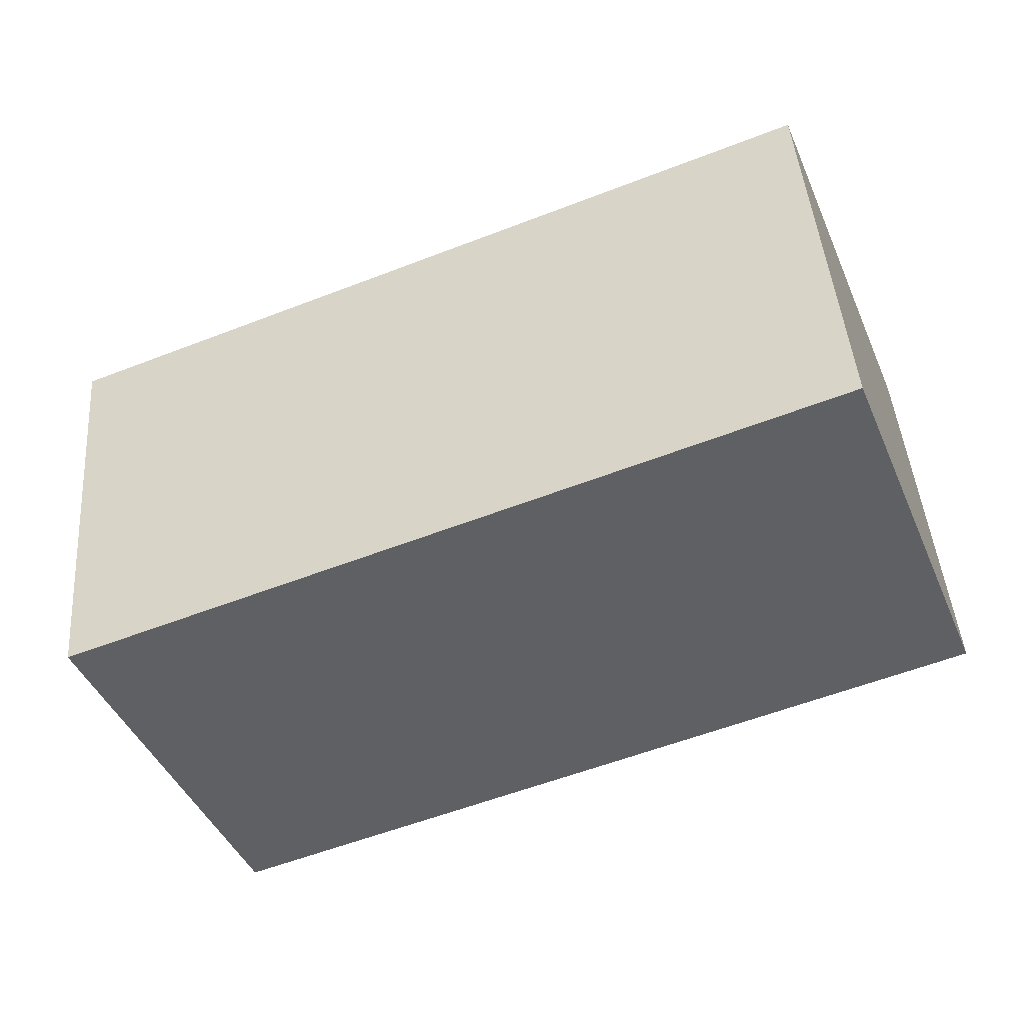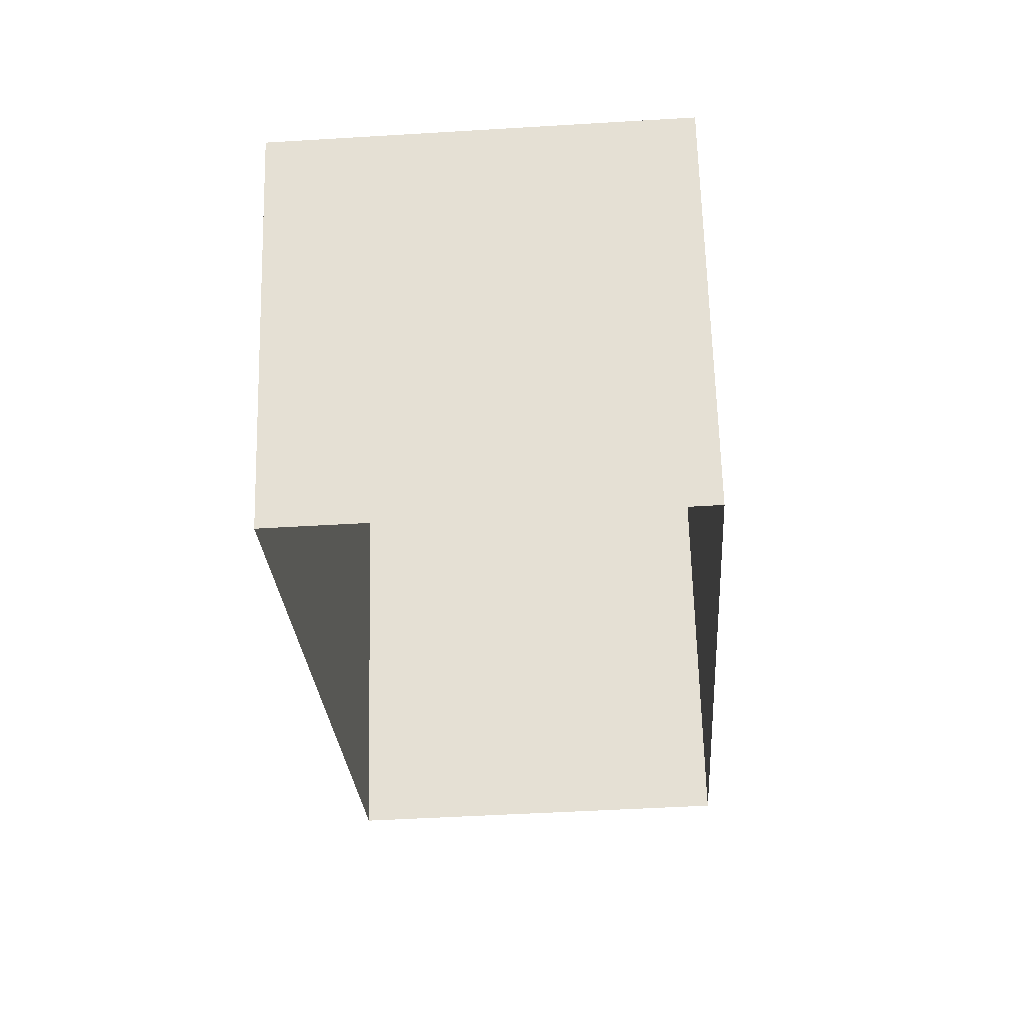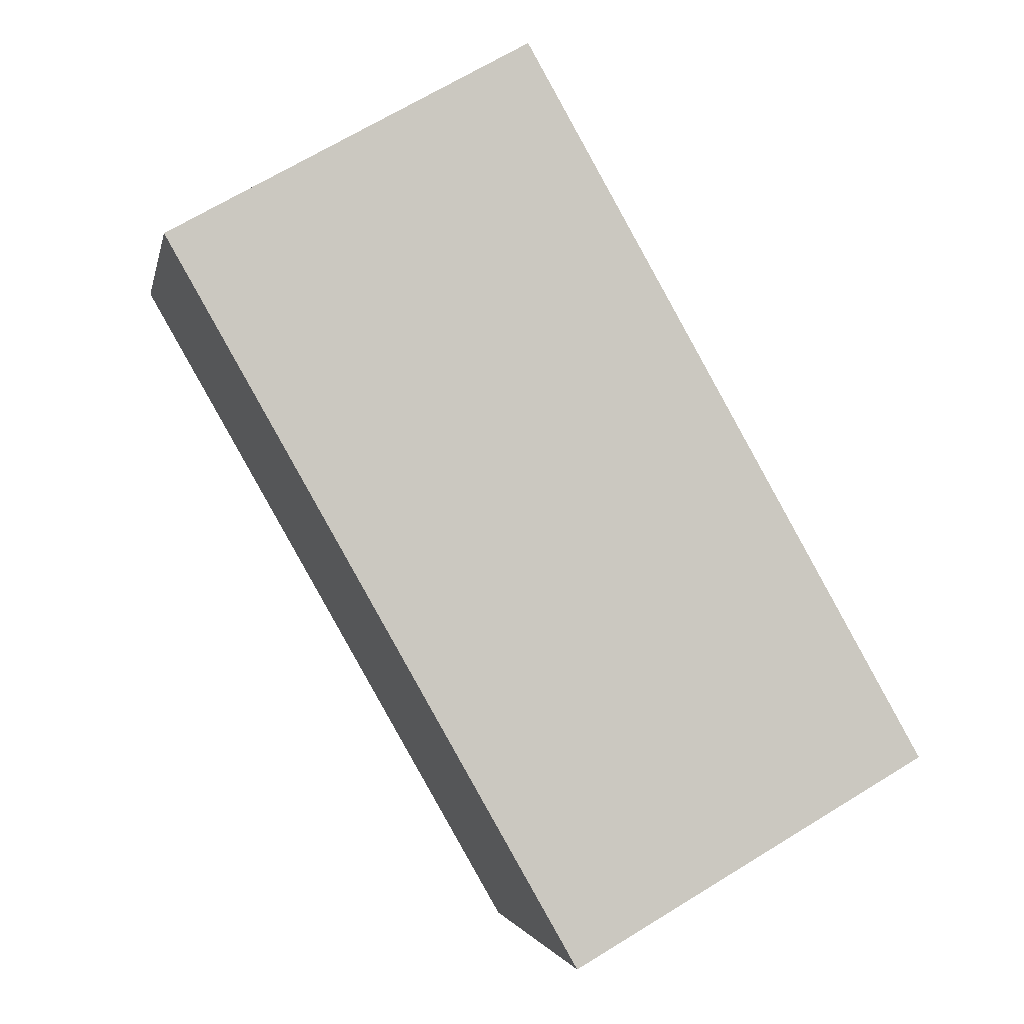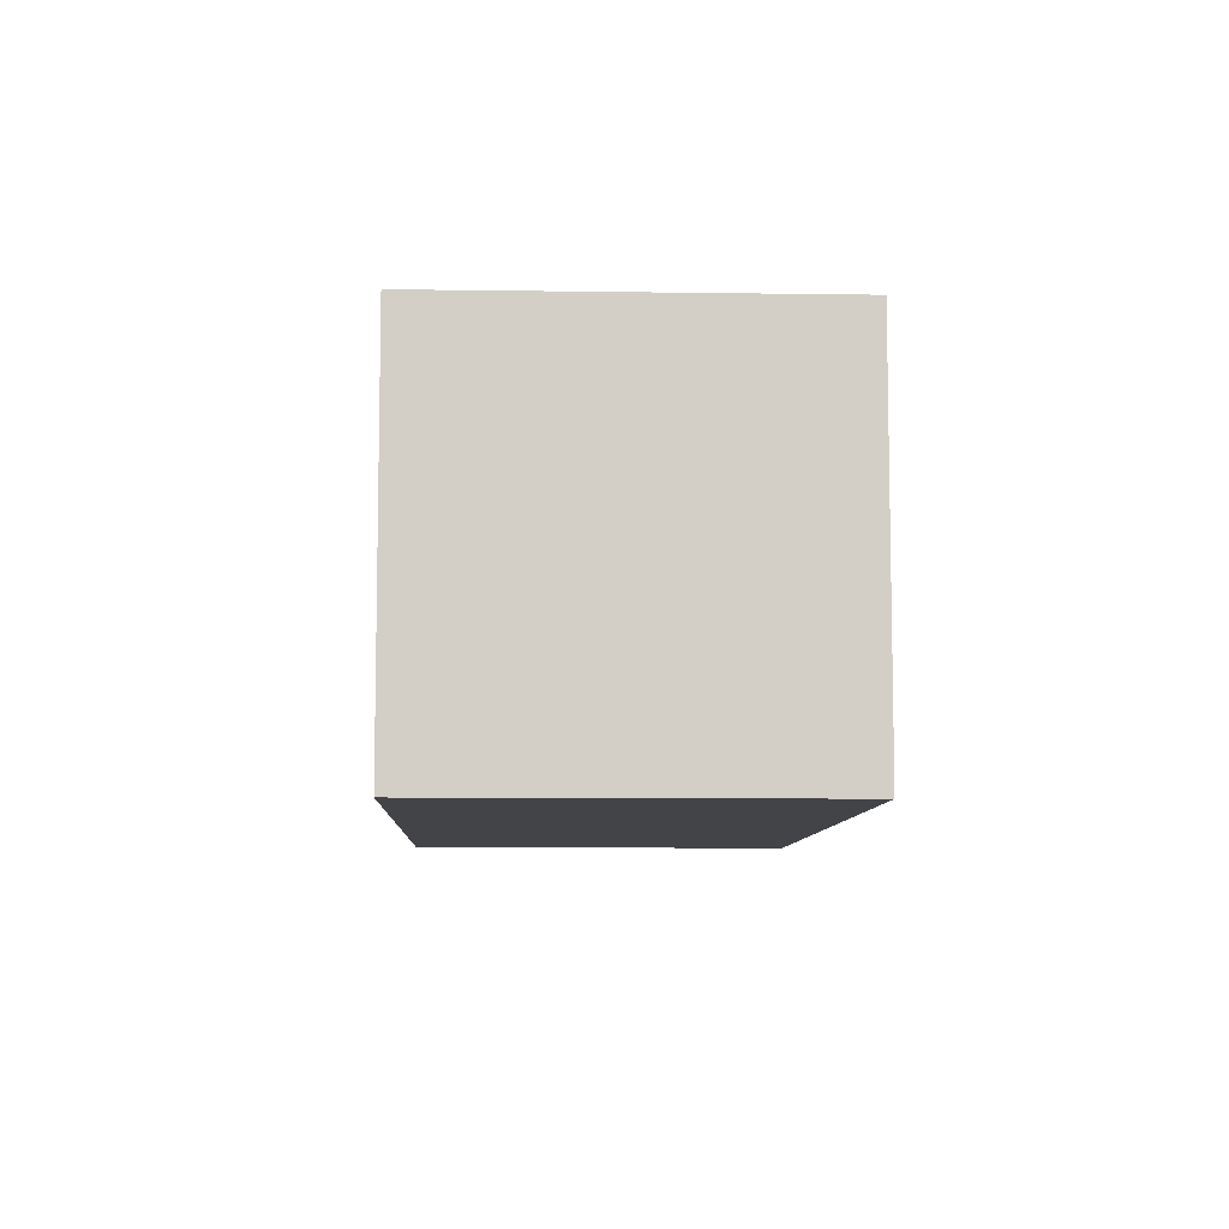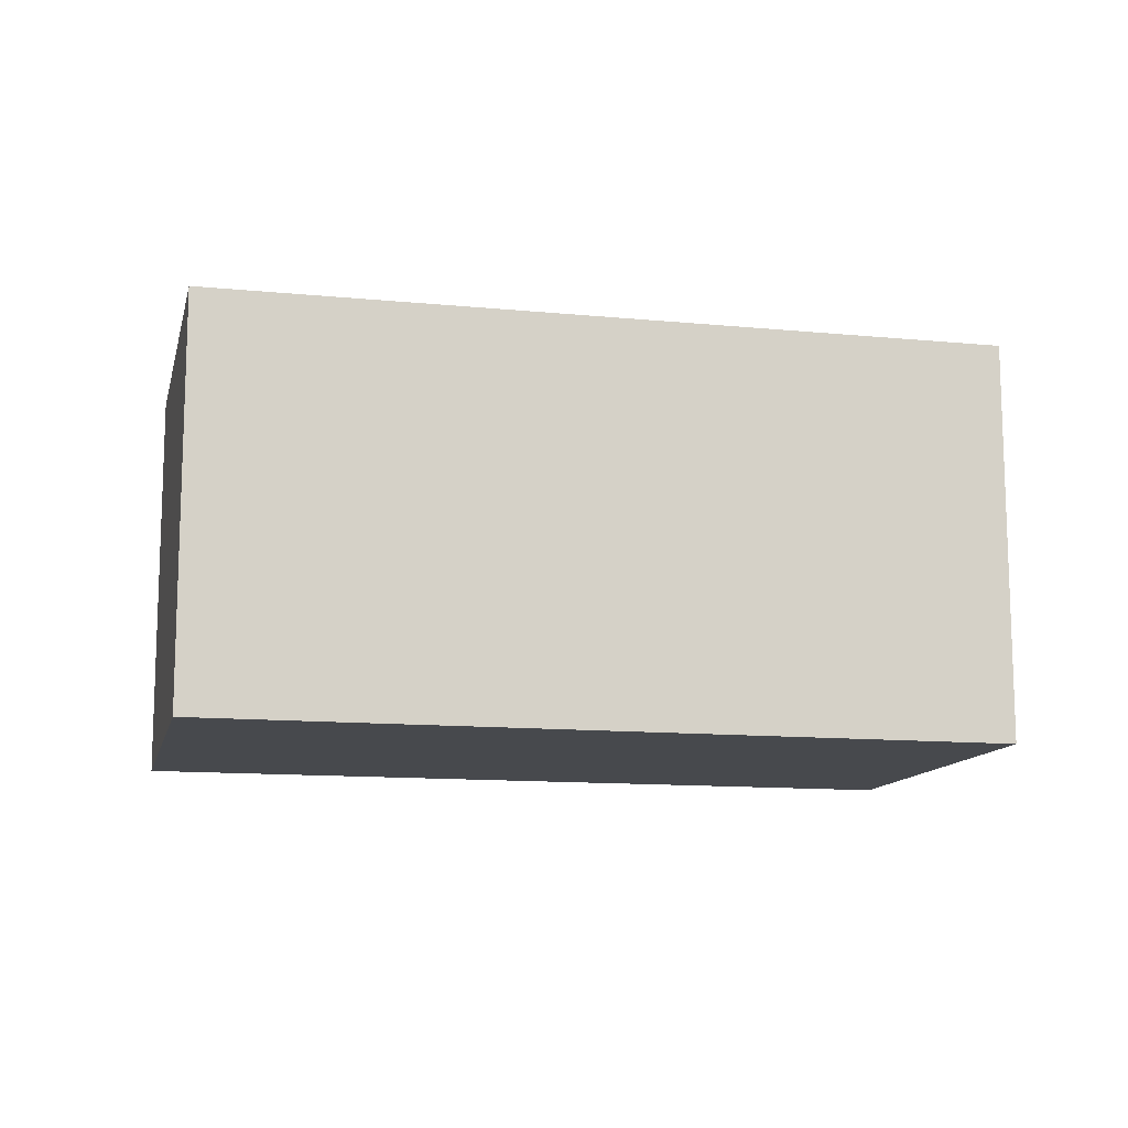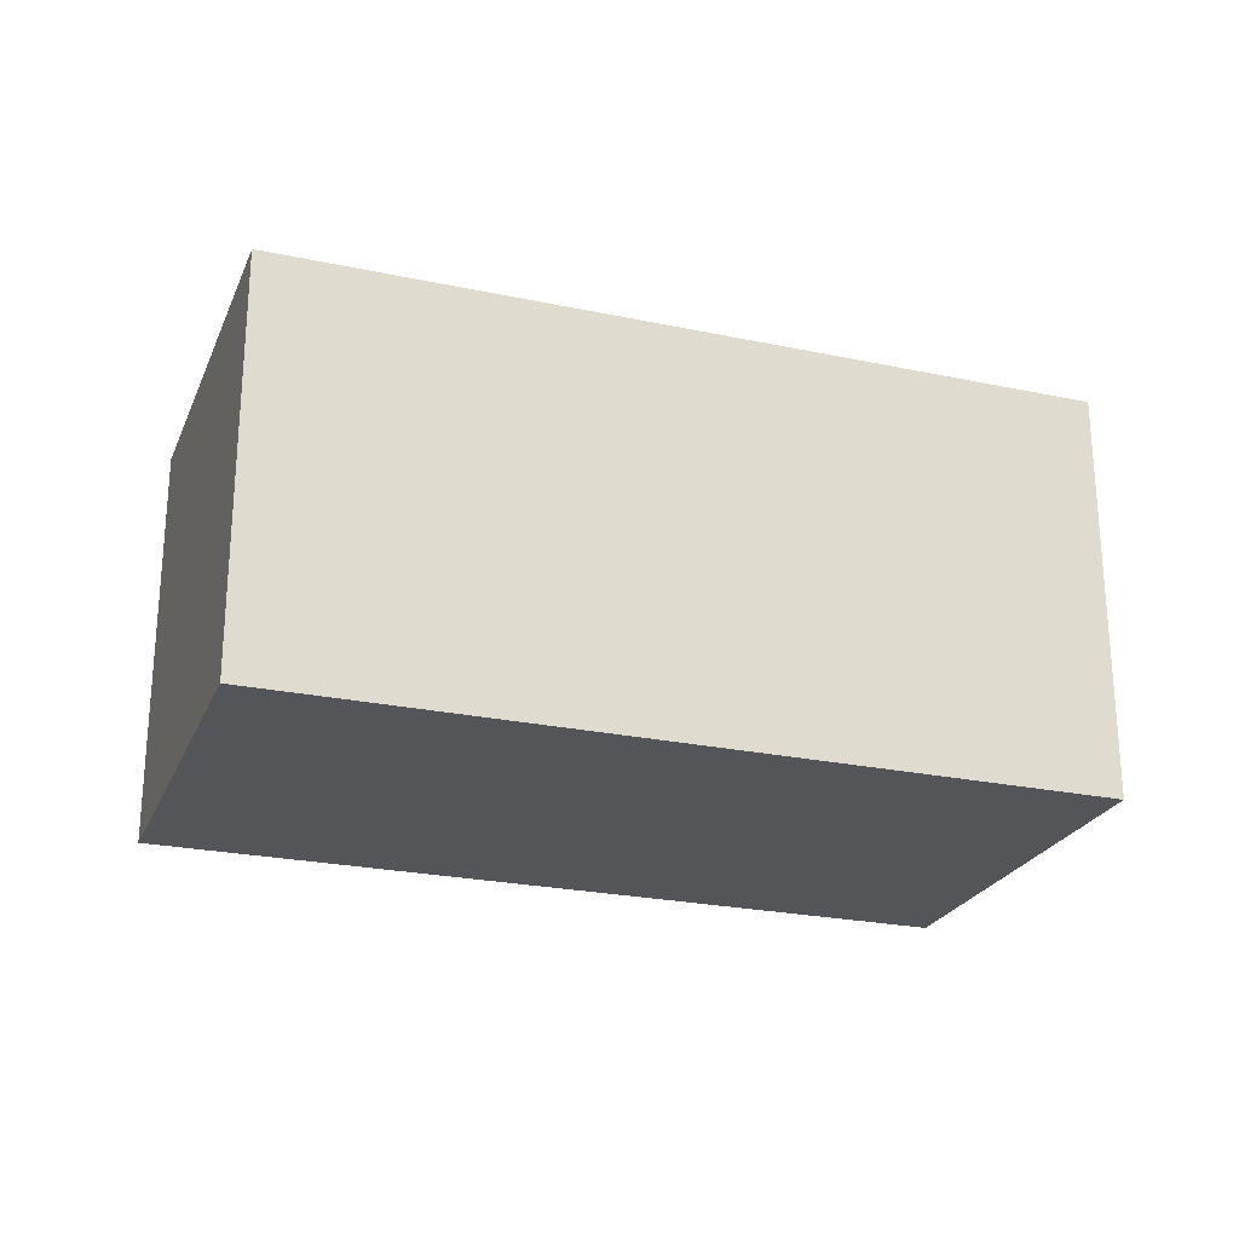
<metadata>
{"format":"obj","ext":"obj","renderer":"f3d","projection":"perspective","resolution":1024,"background":"white","views":[{"elev":45.3,"azim":175.6,"up":"+Z"},{"elev":-48.0,"azim":93.9,"up":"+Z"},{"elev":68.5,"azim":58.5,"up":"+Z"},{"elev":-8.2,"azim":-70.4,"up":"+Y"},{"elev":-12.3,"azim":9.0,"up":"+Y"},{"elev":-24.4,"azim":2.7,"up":"+Y"}]}
</metadata>
<code>
o #ID190
v 0.2572 -0.002001 -0.1221
v 0.2238 0.01597 -0.1087
v 0.2238 -0.002001 -0.1087
v 0.2572 0.01597 -0.1221
v 0.2572 -0.002001 -0.1221
v 0.2171 -0.002001 -0.1254
v 0.2505 -0.002001 -0.1388
v 0.2238 -0.002001 -0.1087
v 0.2505 -0.002001 -0.1388
v 0.2572 0.01597 -0.1221
v 0.2572 -0.002001 -0.1221
v 0.2505 0.01597 -0.1388
v 0.2238 0.01597 -0.1087
v 0.2505 0.01597 -0.1388
v 0.2171 0.01597 -0.1254
v 0.2572 0.01597 -0.1221
v 0.2238 0.01597 -0.1087
v 0.2171 -0.002001 -0.1254
v 0.2238 -0.002001 -0.1087
v 0.2171 0.01597 -0.1254
f 1 2 3
f 2 1 4
f 5 6 7
f 6 5 8
f 9 10 11
f 10 9 12
f 13 14 15
f 14 13 16
f 17 18 19
f 18 17 20

</code>
